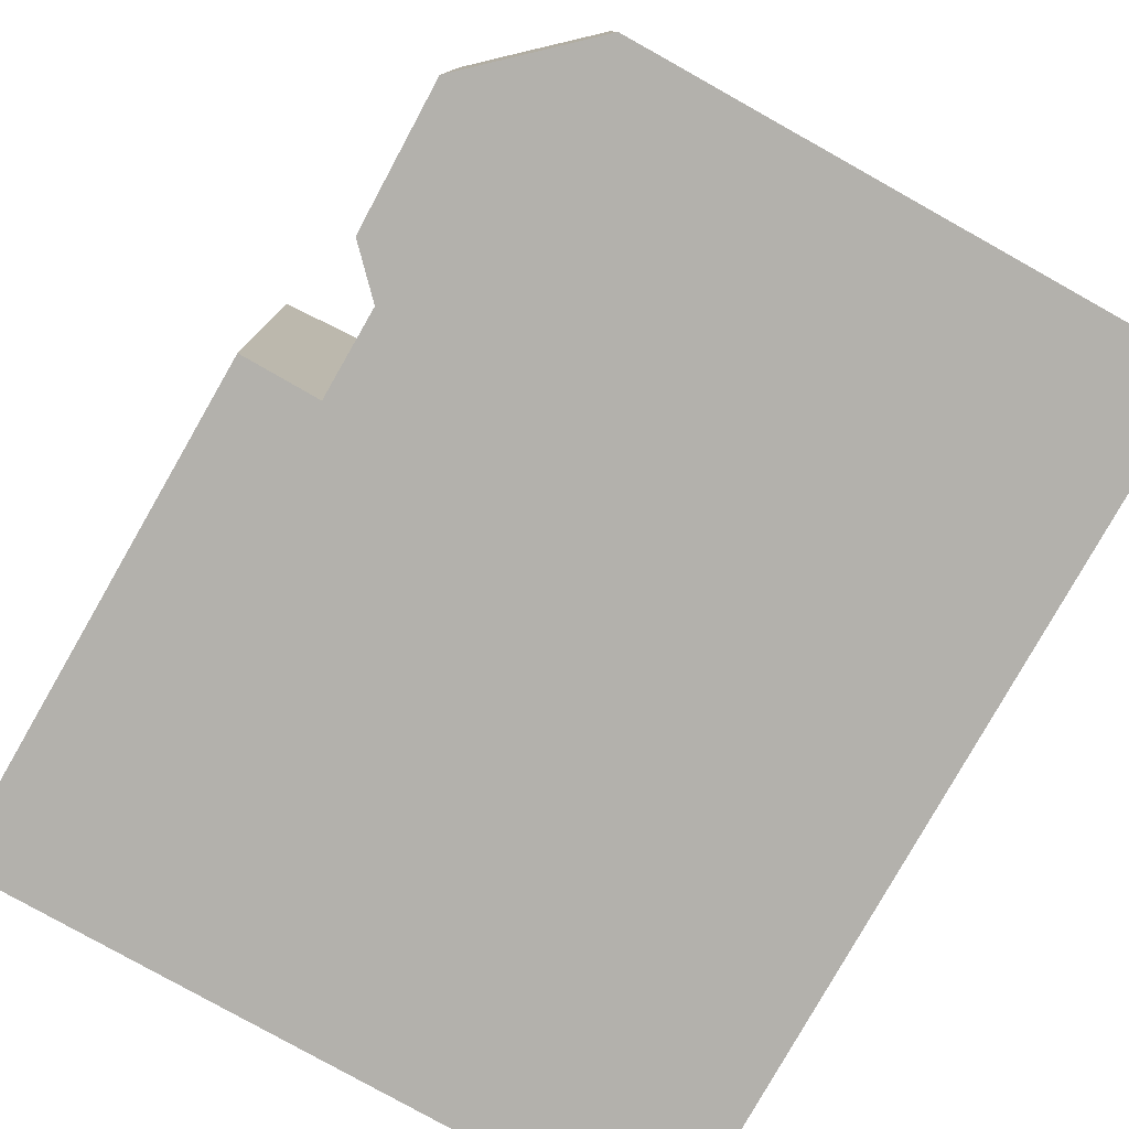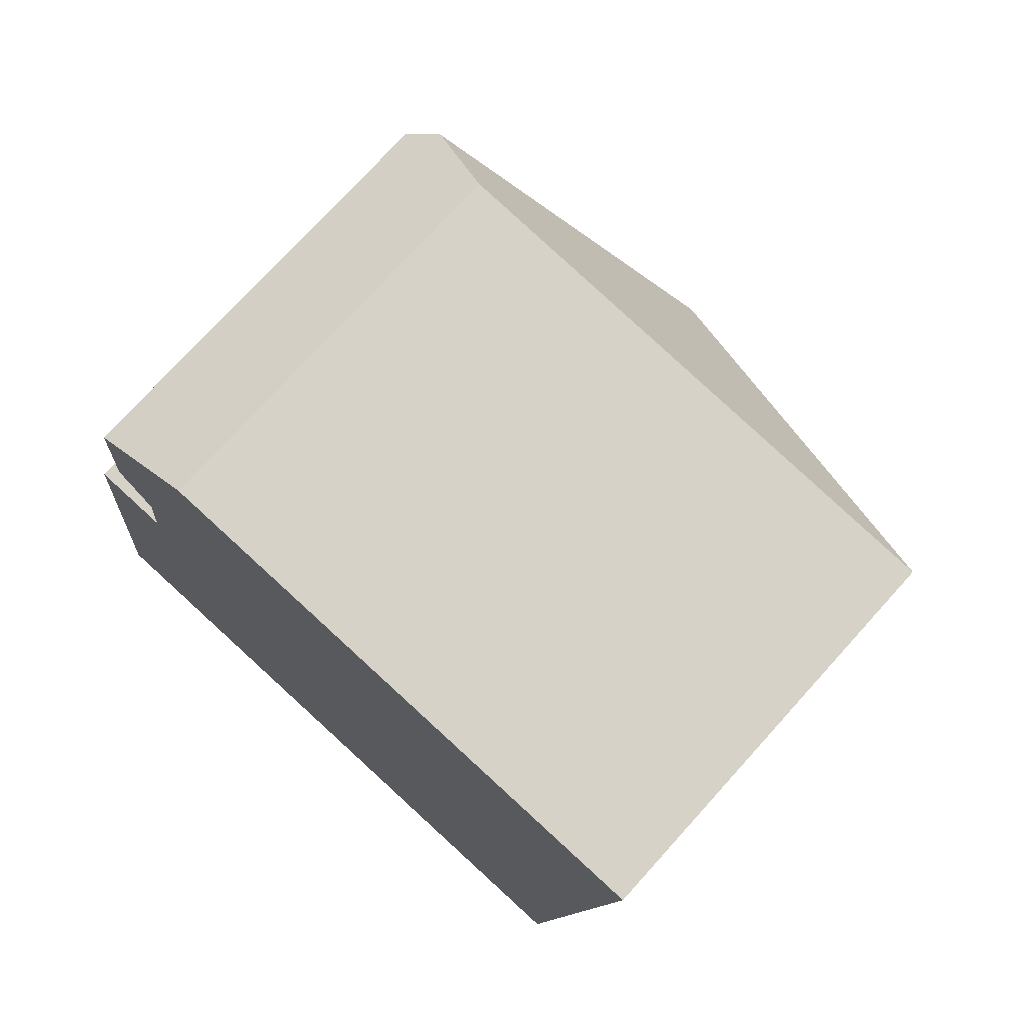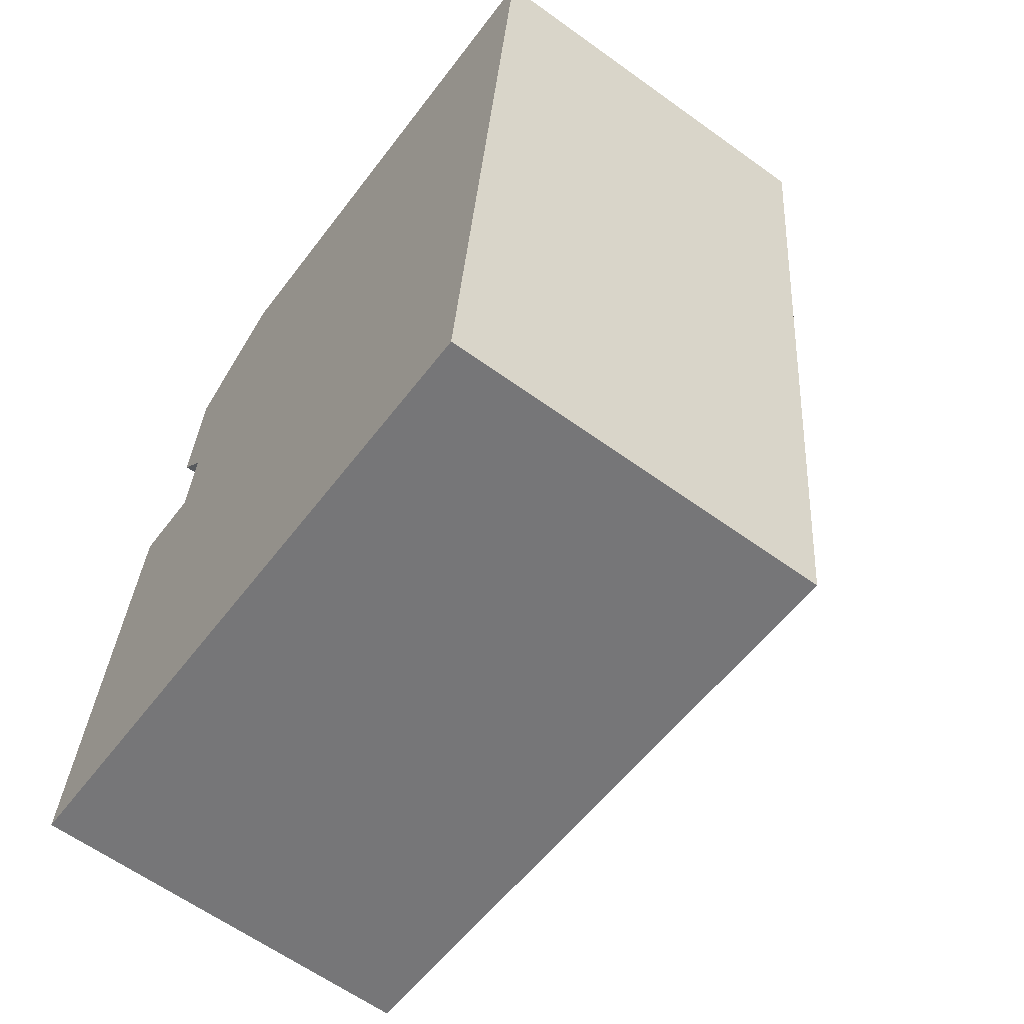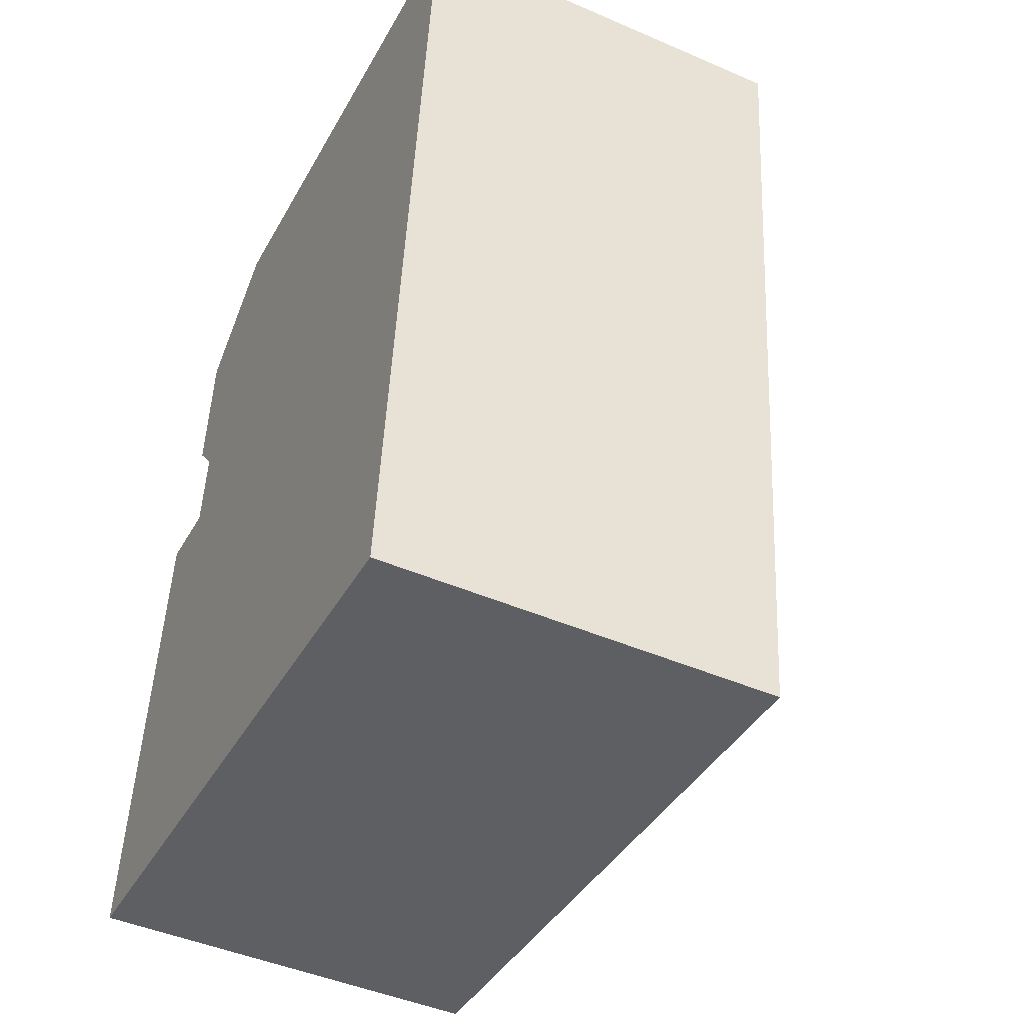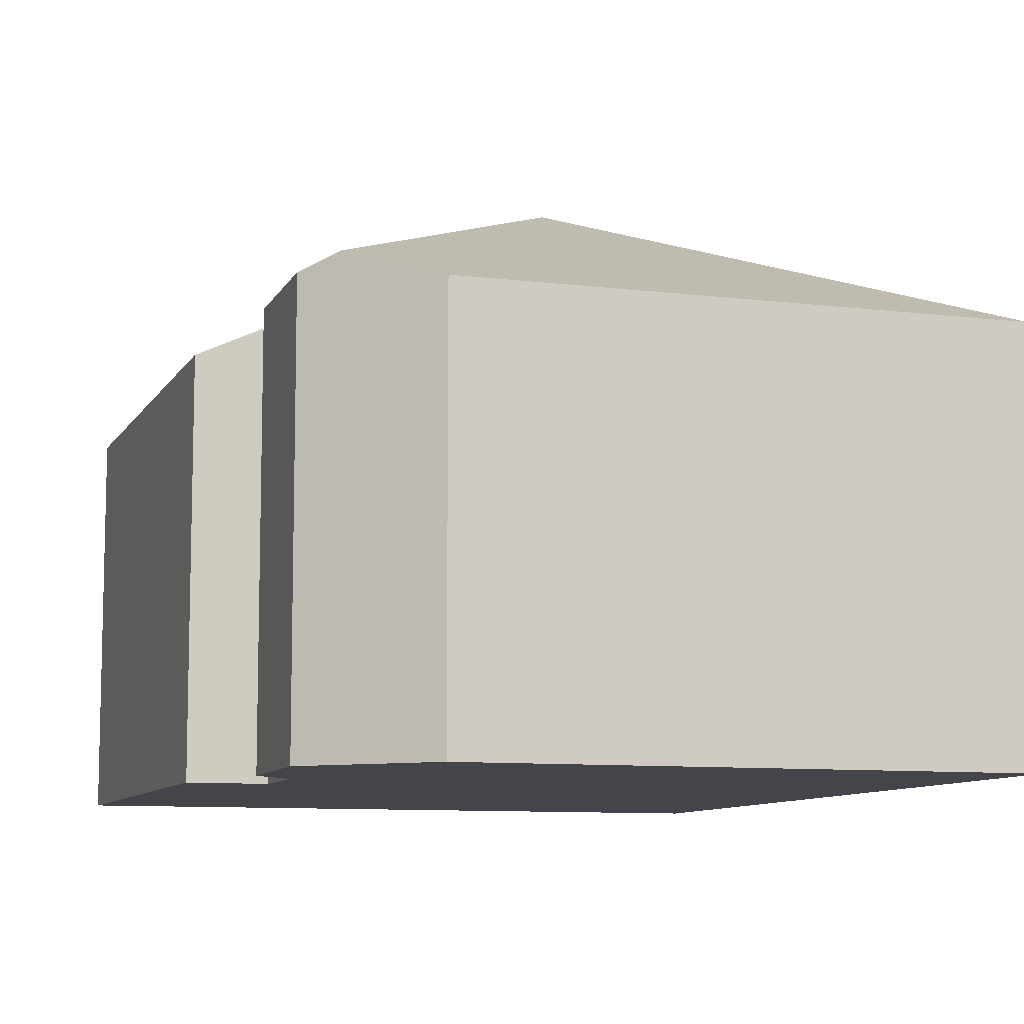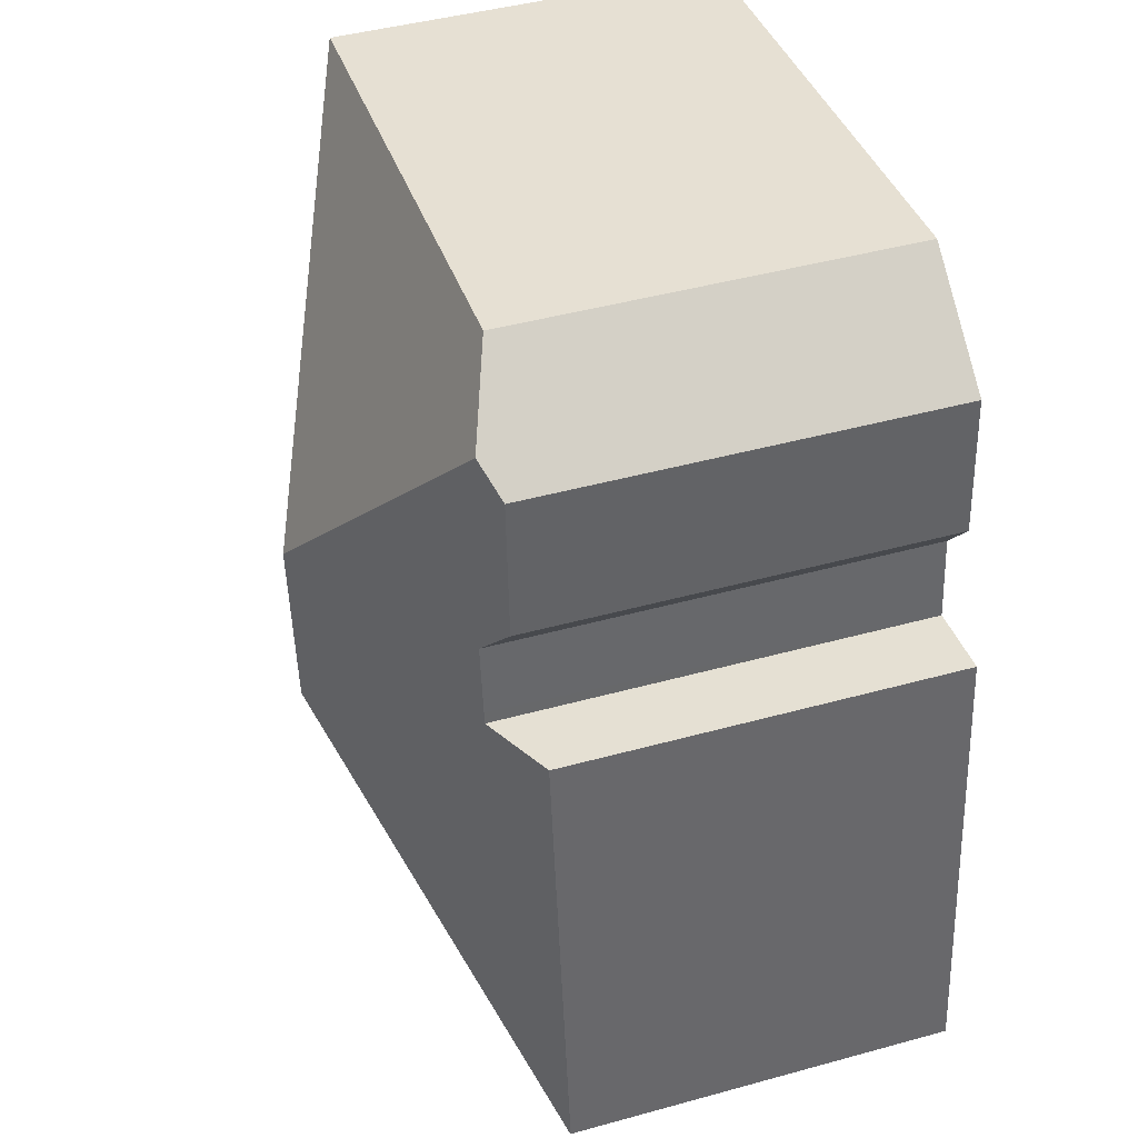
<metadata>
{"format":"obj","ext":"obj","renderer":"f3d","projection":"perspective","resolution":1024,"background":"white","views":[{"elev":-79.1,"azim":-23.4,"up":"+Y"},{"elev":74.5,"azim":42.1,"up":"+Z"},{"elev":-62.1,"azim":53.8,"up":"+Z"},{"elev":-45.8,"azim":63.6,"up":"+Z"},{"elev":-9.2,"azim":-12.1,"up":"+Y"},{"elev":44.9,"azim":-107.7,"up":"+Z"}]}
</metadata>
<code>
v  6.796 9.65 8.259
v  13.26 6.912 13.51
v  13.25 6.919 13.5
v  4.022 6.922 14.45
v  2.62 7.473 13.41
v  6.481 9.65 5.236
v  11.72 6.919 -1.222
v  7.633 6.919 -0.796
v  0.023 6.919 -0.002
v  0.956 6.946 8.4
v  0 6.909 4.231e-16
v  2.274 7.562 8.25
v  2.441 7.567 9.745
v  2.299 7.562 8.477
v  1.833 7.249 10.52
v  2.04 7.226 12.97
v  0.956 -5.144e-16 8.4
v  0 0 0
v  2.274 -5.052e-16 8.25
v  2.441 -5.967e-16 9.745
v  2.299 -5.191e-16 8.477
v  1.833 -6.442e-16 10.52
v  2.04 -7.944e-16 12.97
v  4.022 -8.85e-16 14.45
v  13.26 -8.274e-16 13.51
v  2.62 -8.209e-16 13.41
v  13.25 -8.265e-16 13.5
v  11.72 7.483e-17 -1.222
v  7.633 4.874e-17 -0.796
v  0.023 1.225e-19 -0.002
g defaultobject
f 1 2 3
f 1 4 2
f 4 1 5
f 6 3 7
f 3 6 1
f 8 6 7
f 6 8 9
f 10 9 11
f 10 6 9
f 6 10 12
f 6 12 1
f 1 13 5
f 13 1 12
f 13 12 14
f 5 13 15
f 5 15 16
f 11 17 10
f 17 11 18
f 19 14 12
f 14 19 13
f 13 19 20
f 20 19 21
f 22 16 15
f 16 22 23
f 10 19 12
f 19 10 17
f 24 2 4
f 2 24 25
f 20 15 13
f 15 20 22
f 16 4 5
f 4 16 23
f 4 23 24
f 24 23 26
f 2 27 3
f 27 2 25
f 27 7 3
f 7 27 28
f 28 8 7
f 8 28 29
f 8 29 9
f 9 29 30
f 9 30 11
f 11 30 18
f 24 27 25
f 27 24 28
f 28 24 26
f 28 26 23
f 28 23 22
f 28 22 20
f 28 20 21
f 28 21 19
f 28 19 17
f 28 17 30
f 30 17 18
f 28 30 29

</code>
